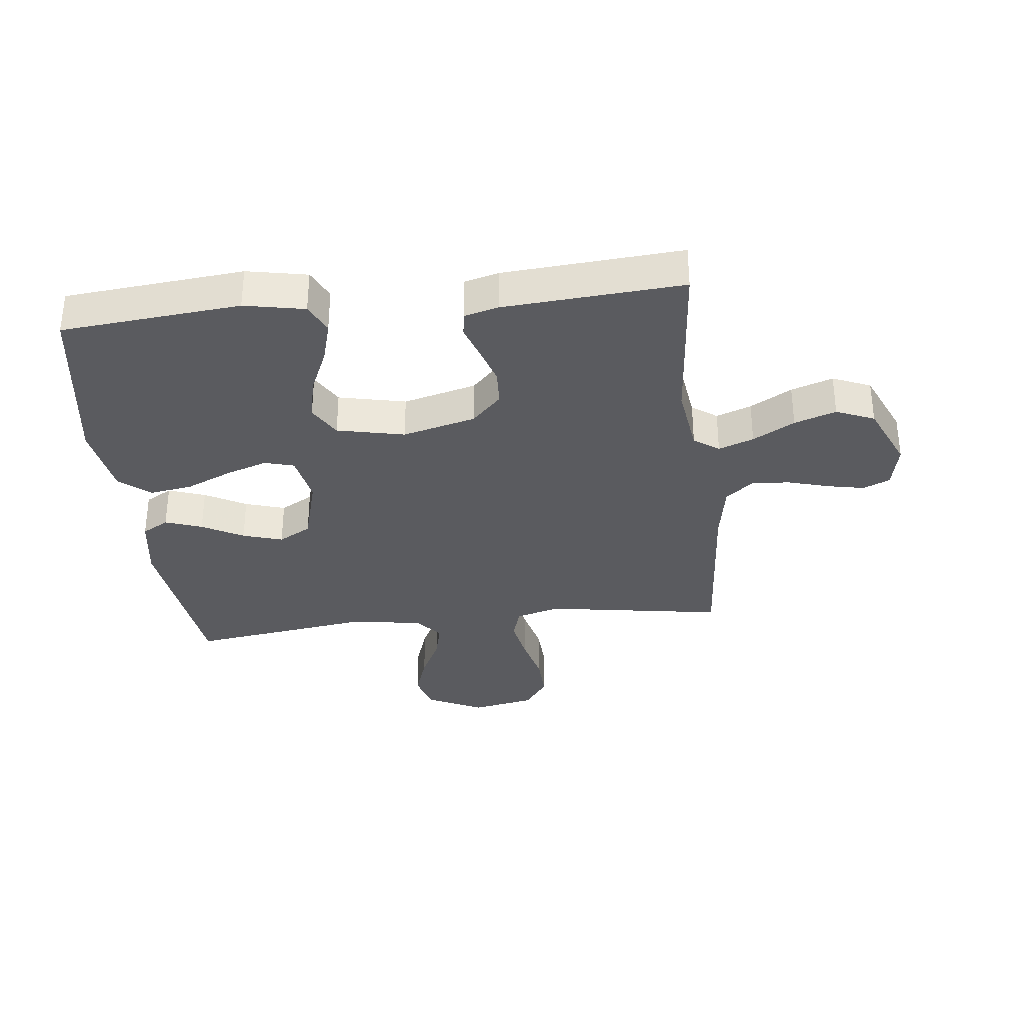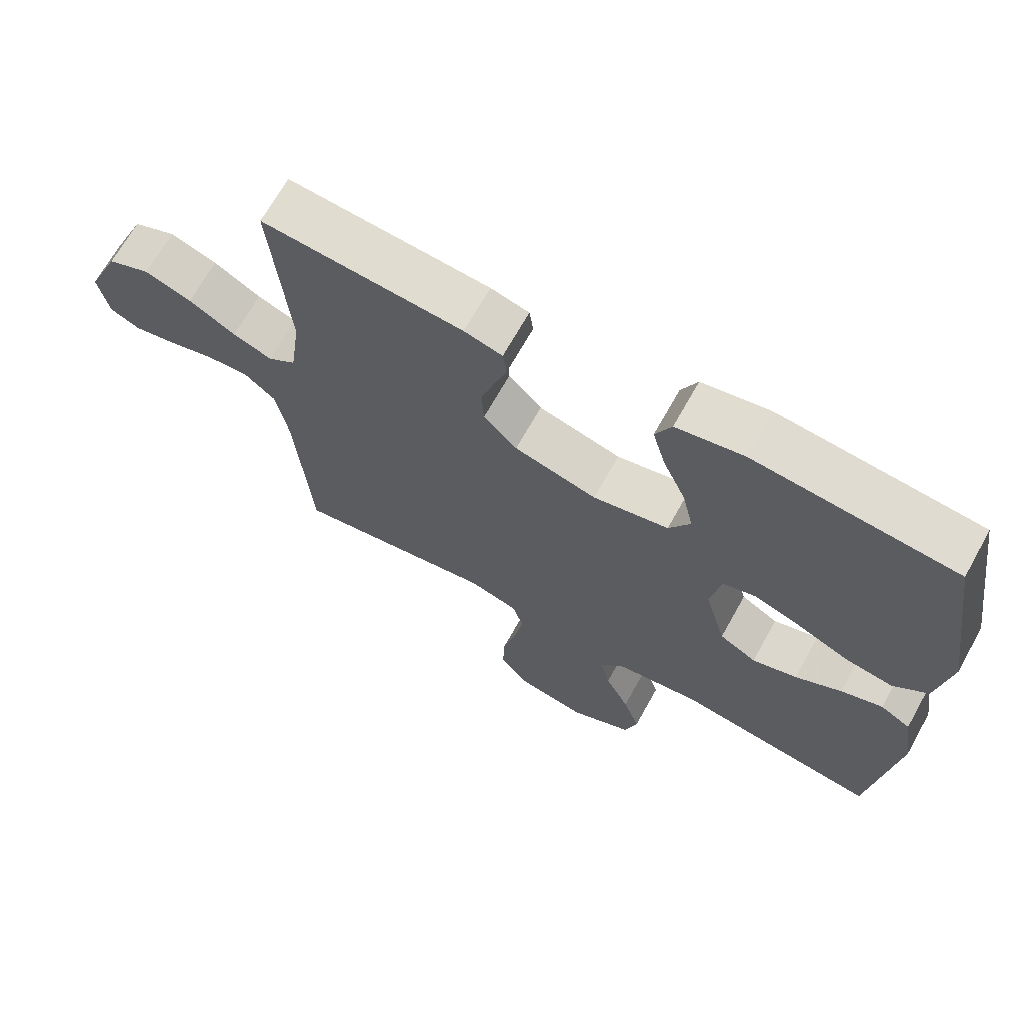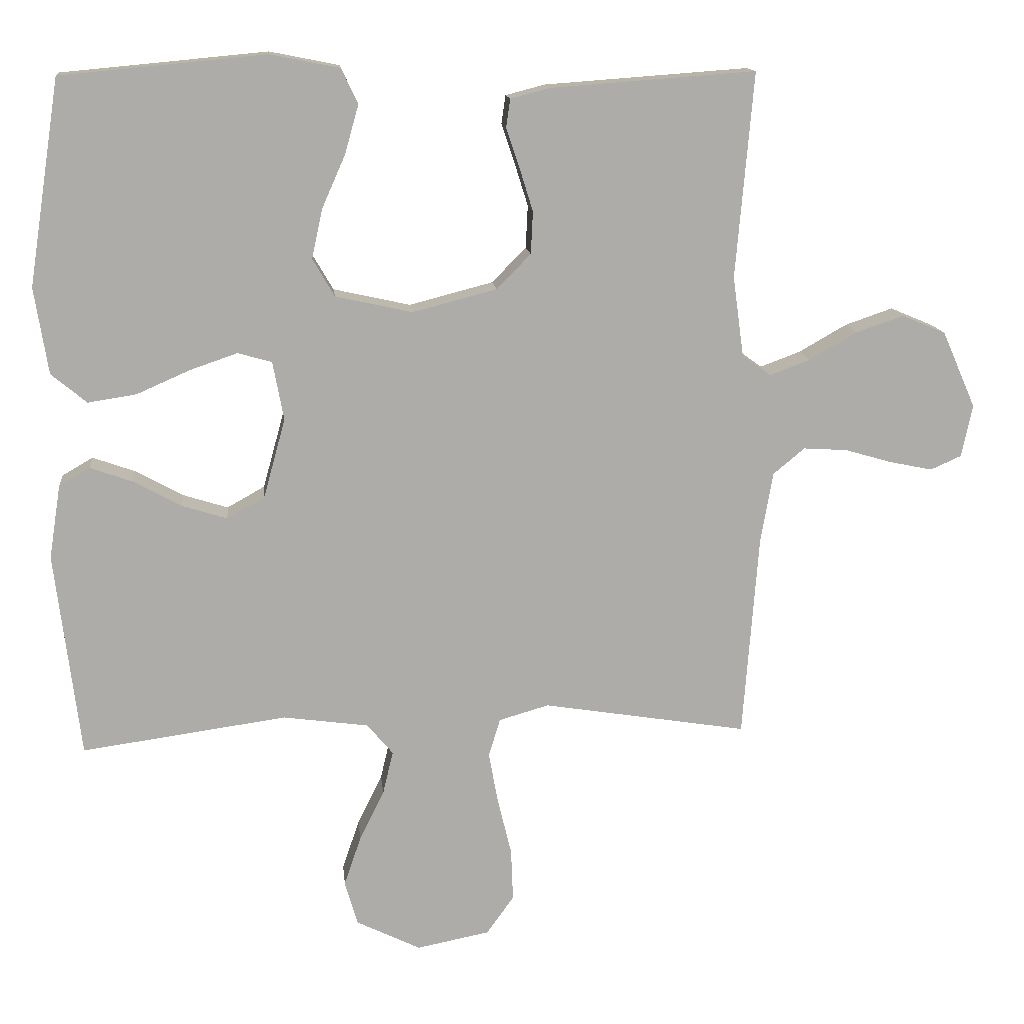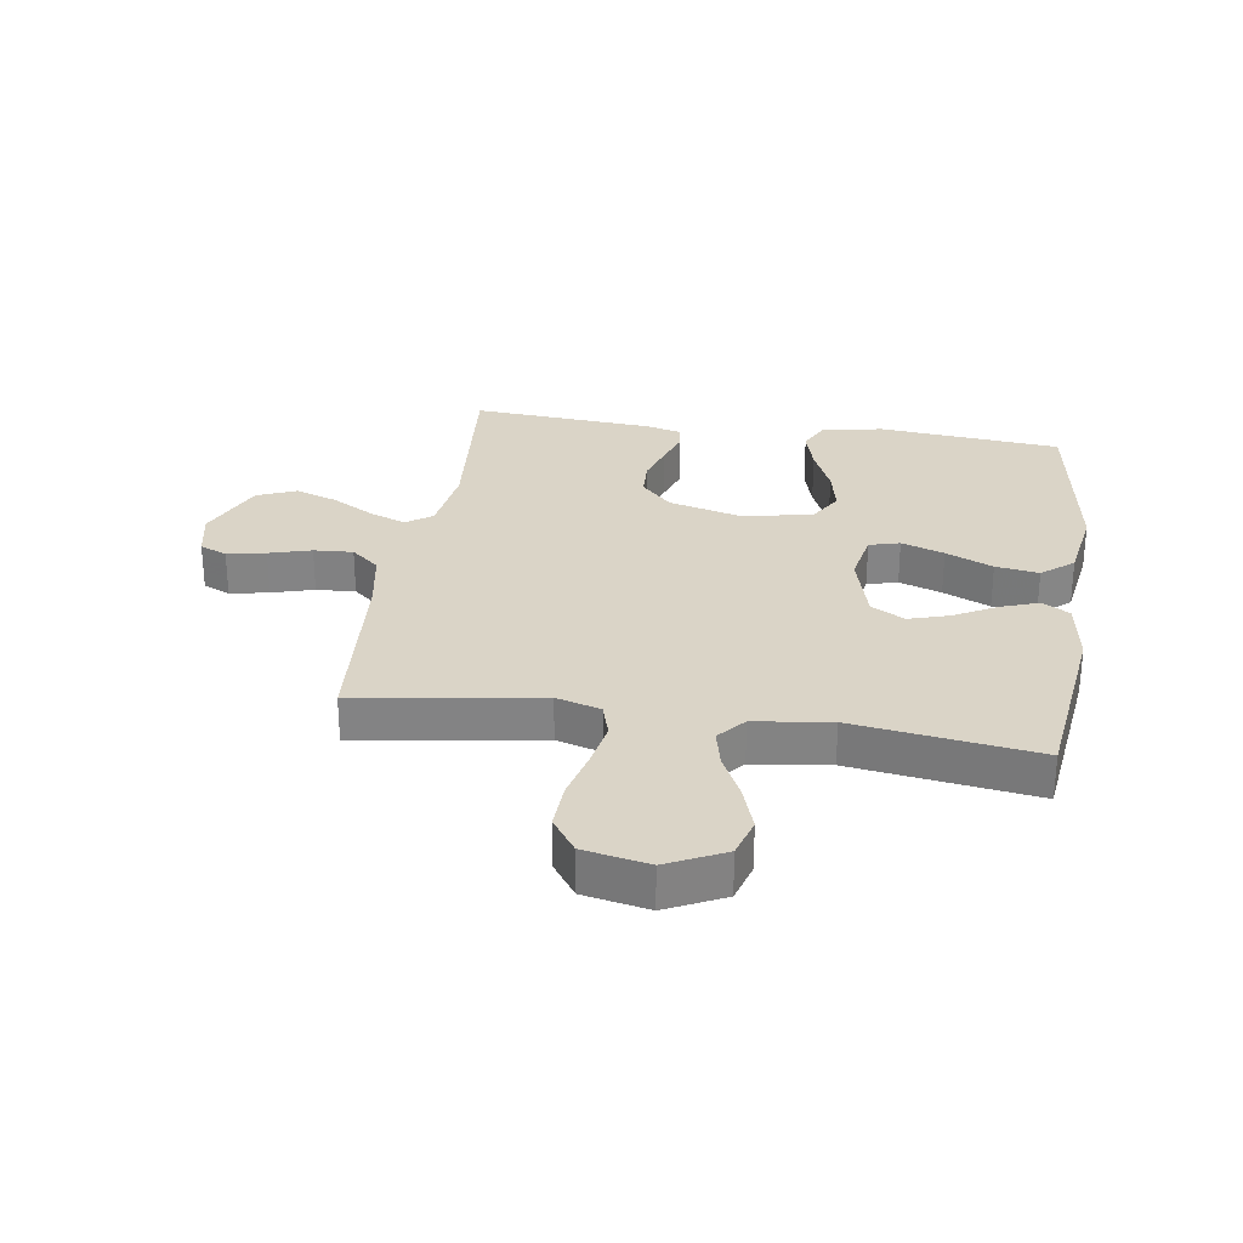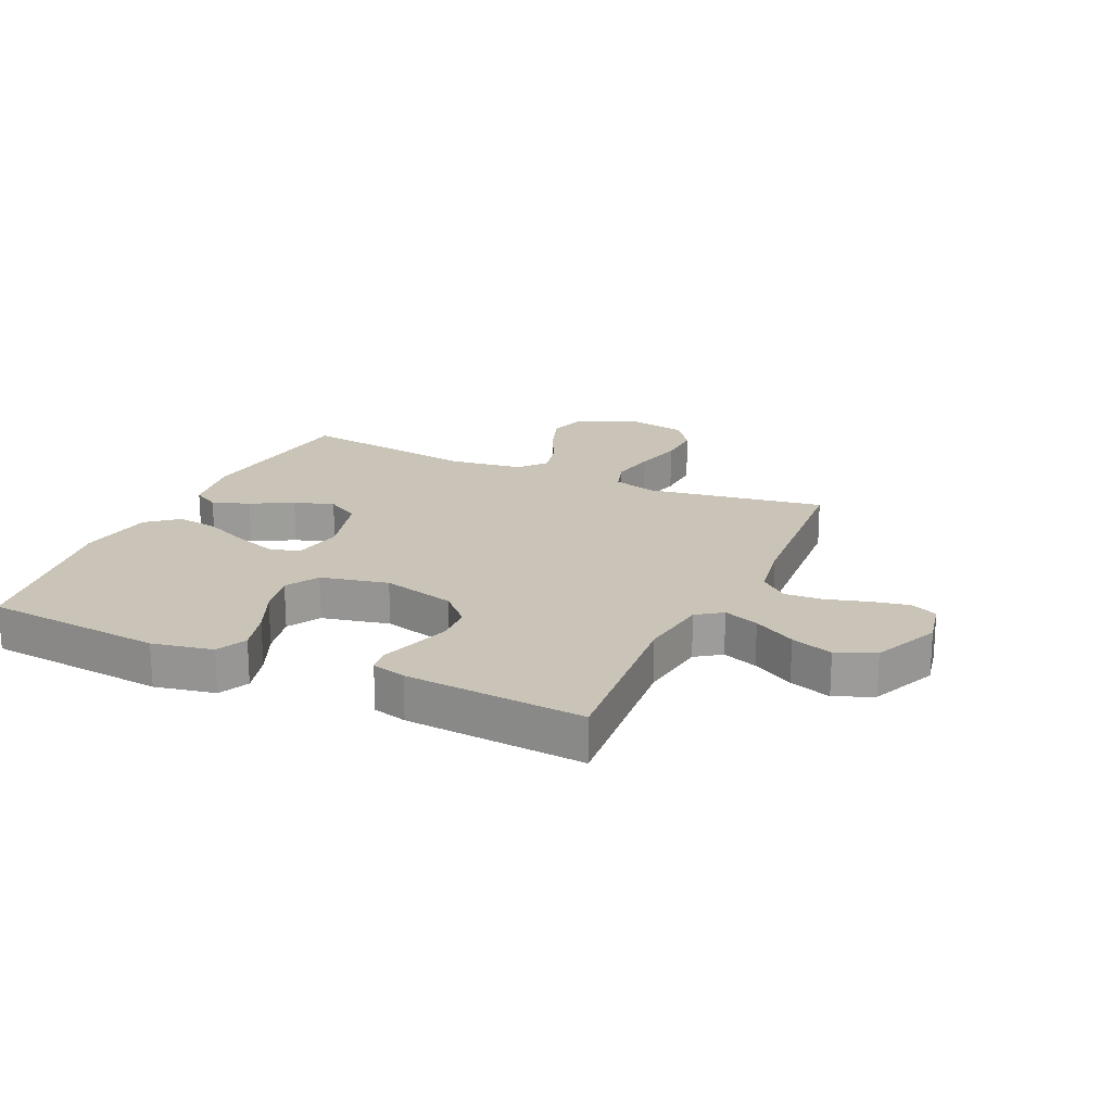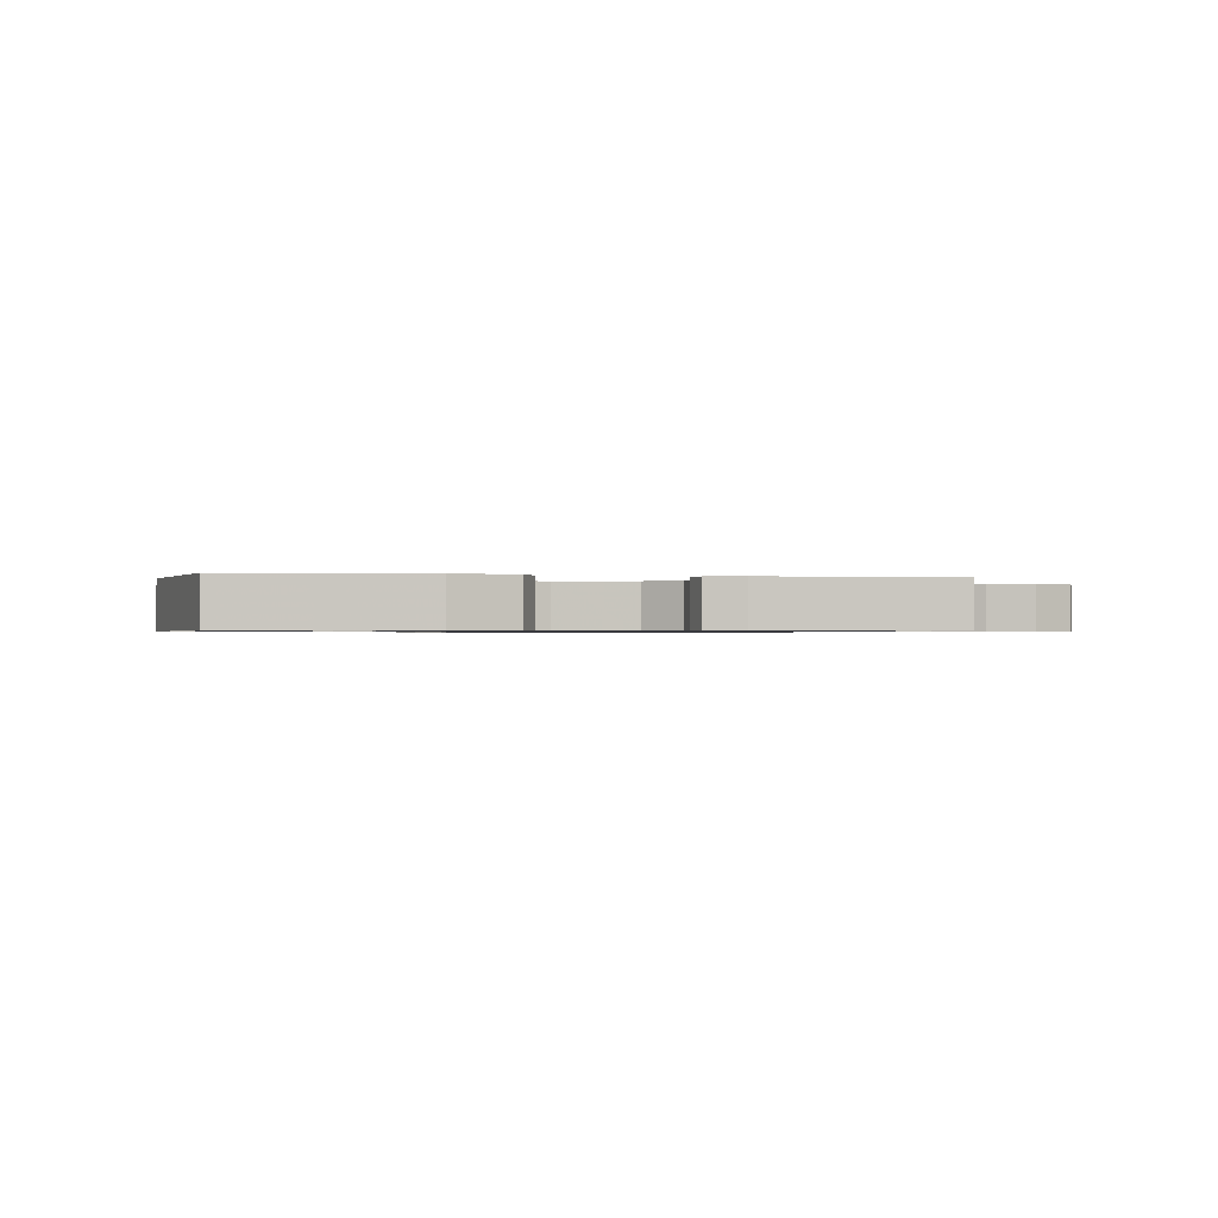
<metadata>
{"format":"obj","ext":"obj","renderer":"f3d","projection":"perspective","resolution":1024,"background":"white","views":[{"elev":-33.4,"azim":6.5,"up":"+Y"},{"elev":68.2,"azim":-150.8,"up":"+Z"},{"elev":13.6,"azim":-5.8,"up":"+Z"},{"elev":28.9,"azim":-171.3,"up":"+Y"},{"elev":20.0,"azim":24.7,"up":"+Y"},{"elev":-0.7,"azim":-11.8,"up":"+Y"}]}
</metadata>
<code>
v -0.5 0.07 0.5
v -0.2 0.07 0.528
v -0.099 0.07 0.508
v -0.075 0.07 0.457
v -0.095 0.07 0.386
v -0.129 0.07 0.309
v -0.145 0.07 0.236
v -0.113 0.07 0.181
v 0 0.07 0.156
v 0.123 0.07 0.188
v 0.173 0.07 0.239
v 0.176 0.07 0.301
v 0.156 0.07 0.365
v 0.137 0.07 0.422
v 0.143 0.07 0.463
v 0.2 0.07 0.478
v 0.5 0.07 0.5
v 0.474 0.07 0.2
v 0.49 0.07 0.083
v 0.532 0.07 0.053
v 0.591 0.07 0.075
v 0.661 0.07 0.115
v 0.731 0.07 0.139
v 0.795 0.07 0.112
v 0.844 0.07 0
v 0.828 0.07 -0.077
v 0.783 0.07 -0.097
v 0.72 0.07 -0.084
v 0.651 0.07 -0.064
v 0.587 0.07 -0.06
v 0.541 0.07 -0.098
v 0.523 0.07 -0.2
v 0.5 0.07 -0.5
v 0.2 0.07 -0.452
v 0.127 0.07 -0.473
v 0.11 0.07 -0.529
v 0.124 0.07 -0.605
v 0.144 0.07 -0.687
v 0.147 0.07 -0.763
v 0.107 0.07 -0.819
v 0 0.07 -0.84
v -0.094 0.07 -0.794
v -0.113 0.07 -0.729
v -0.088 0.07 -0.656
v -0.052 0.07 -0.583
v -0.037 0.07 -0.52
v -0.075 0.07 -0.475
v -0.2 0.07 -0.458
v -0.5 0.07 -0.5
v -0.537 0.07 -0.2
v -0.52 0.07 -0.092
v -0.475 0.07 -0.066
v -0.413 0.07 -0.088
v -0.344 0.07 -0.126
v -0.277 0.07 -0.147
v -0.222 0.07 -0.116
v -0.19 0.07 0
v -0.206 0.07 0.086
v -0.256 0.07 0.1
v -0.326 0.07 0.076
v -0.403 0.07 0.042
v -0.474 0.07 0.031
v -0.526 0.07 0.074
v -0.546 0.07 0.2
v -0.5 0 0.5
v -0.2 0 0.528
v -0.099 0 0.508
v -0.075 0 0.457
v -0.095 0 0.386
v -0.129 0 0.309
v -0.145 0 0.236
v -0.113 0 0.181
v 0 0 0.156
v 0.123 0 0.188
v 0.173 0 0.239
v 0.176 0 0.301
v 0.156 0 0.365
v 0.137 0 0.422
v 0.143 0 0.463
v 0.2 0 0.478
v 0.5 0 0.5
v 0.474 0 0.2
v 0.49 0 0.083
v 0.532 0 0.053
v 0.591 0 0.075
v 0.661 0 0.115
v 0.731 0 0.139
v 0.795 0 0.112
v 0.844 0 0
v 0.828 0 -0.077
v 0.783 0 -0.097
v 0.72 0 -0.084
v 0.651 0 -0.064
v 0.587 0 -0.06
v 0.541 0 -0.098
v 0.523 0 -0.2
v 0.5 0 -0.5
v 0.2 0 -0.452
v 0.127 0 -0.473
v 0.11 0 -0.529
v 0.124 0 -0.605
v 0.144 0 -0.687
v 0.147 0 -0.763
v 0.107 0 -0.819
v 0 0 -0.84
v -0.094 0 -0.794
v -0.113 0 -0.729
v -0.088 0 -0.656
v -0.052 0 -0.583
v -0.037 0 -0.52
v -0.075 0 -0.475
v -0.2 0 -0.458
v -0.5 0 -0.5
v -0.537 0 -0.2
v -0.52 0 -0.092
v -0.475 0 -0.066
v -0.413 0 -0.088
v -0.344 0 -0.126
v -0.277 0 -0.147
v -0.222 0 -0.116
v -0.19 0 0
v -0.206 0 0.086
v -0.256 0 0.1
v -0.326 0 0.076
v -0.403 0 0.042
v -0.474 0 0.031
v -0.526 0 0.074
v -0.546 0 0.2
f 60 61 62 63
f 59 60 63 64
f 58 59 64 1
f 51 52 53 54
f 51 54 55
f 48 49 50 51
f 47 48 51 55
f 46 47 55 56
f 42 43 44 45
f 42 45 46
f 41 42 46
f 40 41 46
f 37 38 39 40
f 36 37 40 46
f 35 36 46 56
f 32 33 34
f 31 32 34 35
f 26 27 28 29
f 24 25 26 29
f 24 29 30
f 21 22 23 24
f 20 21 24 30
f 19 20 30 31
f 15 16 17 18
f 13 14 15 18
f 12 13 18 19
f 11 12 19 31
f 3 4 5 6
f 3 6 7
f 58 1 2 3
f 57 58 3 7
f 35 56 57
f 10 11 31 35
f 9 10 35 57
f 8 9 57
f 7 8 57
f 127 126 125 124
f 128 127 124 123
f 65 128 123 122
f 118 117 116 115
f 119 118 115
f 115 114 113 112
f 119 115 112 111
f 120 119 111 110
f 109 108 107 106
f 110 109 106
f 110 106 105
f 110 105 104
f 104 103 102 101
f 110 104 101 100
f 120 110 100 99
f 98 97 96
f 99 98 96 95
f 93 92 91 90
f 93 90 89 88
f 94 93 88
f 88 87 86 85
f 94 88 85 84
f 95 94 84 83
f 82 81 80 79
f 82 79 78 77
f 83 82 77 76
f 95 83 76 75
f 70 69 68 67
f 71 70 67
f 67 66 65 122
f 71 67 122 121
f 121 120 99
f 99 95 75 74
f 121 99 74 73
f 121 73 72
f 121 72 71
f 1 65 66 2
f 2 66 67 3
f 3 67 68 4
f 4 68 69 5
f 5 69 70 6
f 6 70 71 7
f 7 71 72 8
f 8 72 73 9
f 9 73 74 10
f 10 74 75 11
f 11 75 76 12
f 12 76 77 13
f 13 77 78 14
f 14 78 79 15
f 15 79 80 16
f 16 80 81 17
f 17 81 82 18
f 18 82 83 19
f 19 83 84 20
f 20 84 85 21
f 21 85 86 22
f 22 86 87 23
f 23 87 88 24
f 24 88 89 25
f 25 89 90 26
f 26 90 91 27
f 27 91 92 28
f 28 92 93 29
f 29 93 94 30
f 30 94 95 31
f 31 95 96 32
f 32 96 97 33
f 33 97 98 34
f 34 98 99 35
f 35 99 100 36
f 36 100 101 37
f 37 101 102 38
f 38 102 103 39
f 39 103 104 40
f 40 104 105 41
f 41 105 106 42
f 42 106 107 43
f 43 107 108 44
f 44 108 109 45
f 45 109 110 46
f 46 110 111 47
f 47 111 112 48
f 48 112 113 49
f 49 113 114 50
f 50 114 115 51
f 51 115 116 52
f 52 116 117 53
f 53 117 118 54
f 54 118 119 55
f 55 119 120 56
f 56 120 121 57
f 57 121 122 58
f 58 122 123 59
f 59 123 124 60
f 60 124 125 61
f 61 125 126 62
f 62 126 127 63
f 63 127 128 64
f 64 128 65 1

</code>
